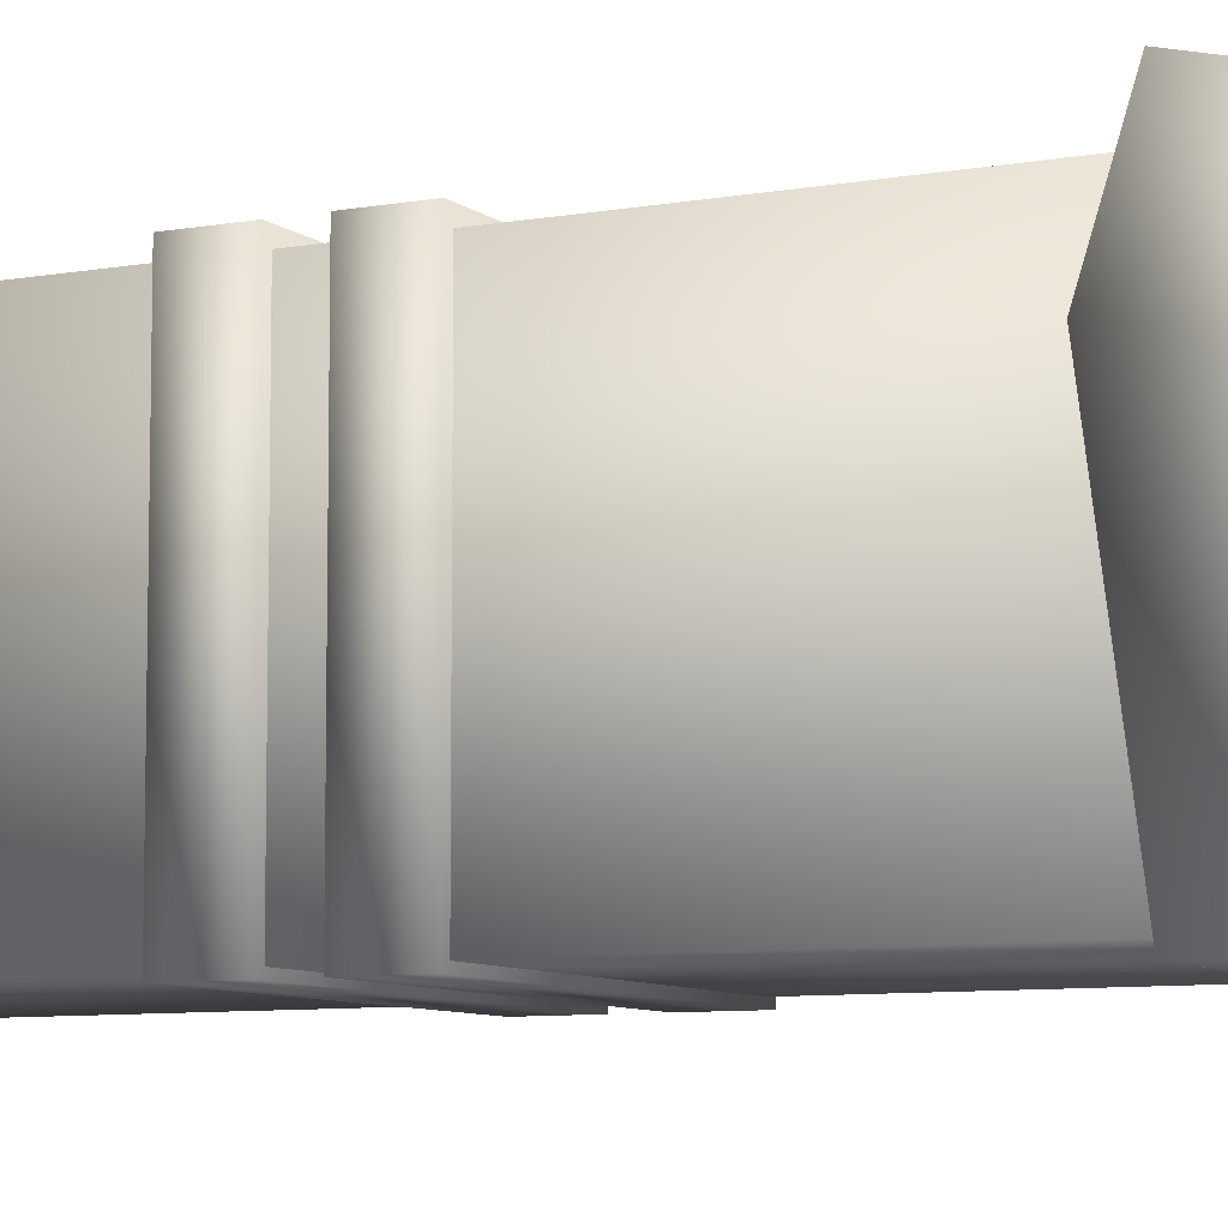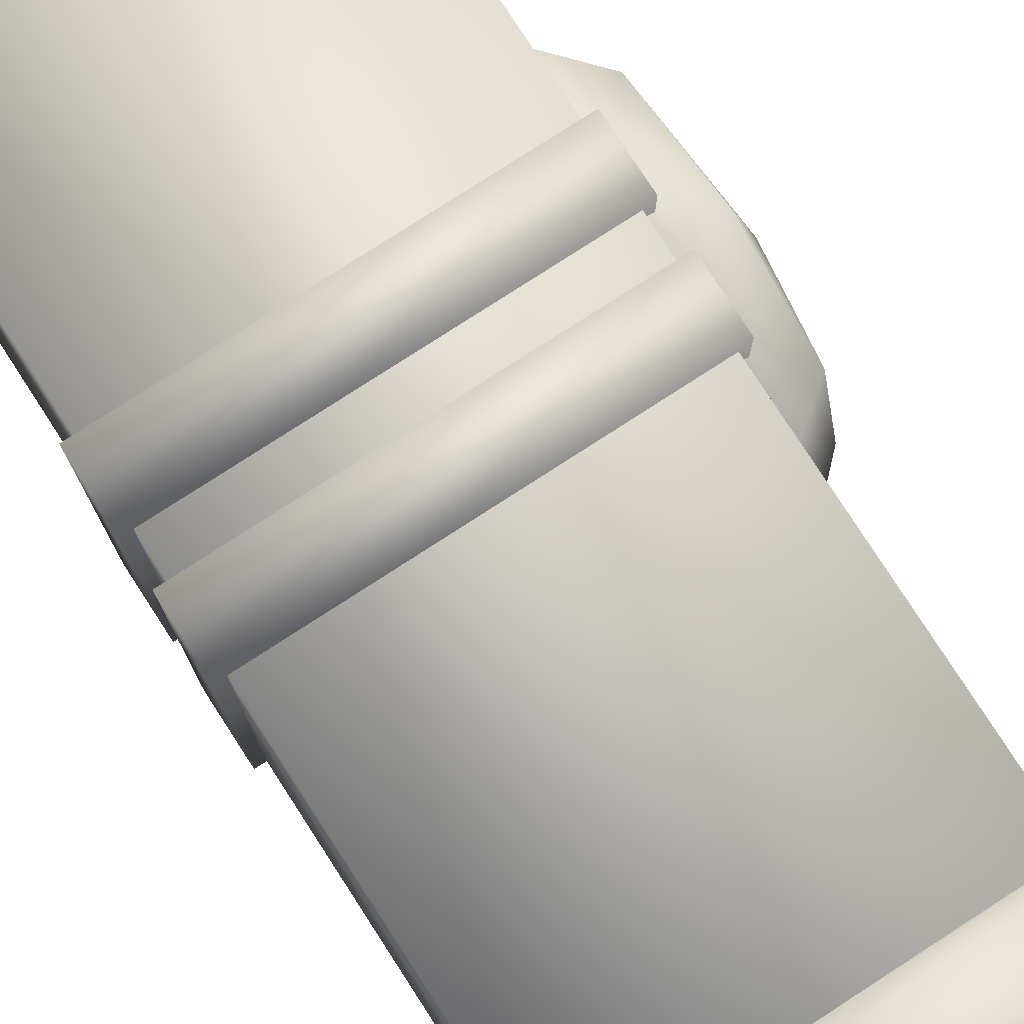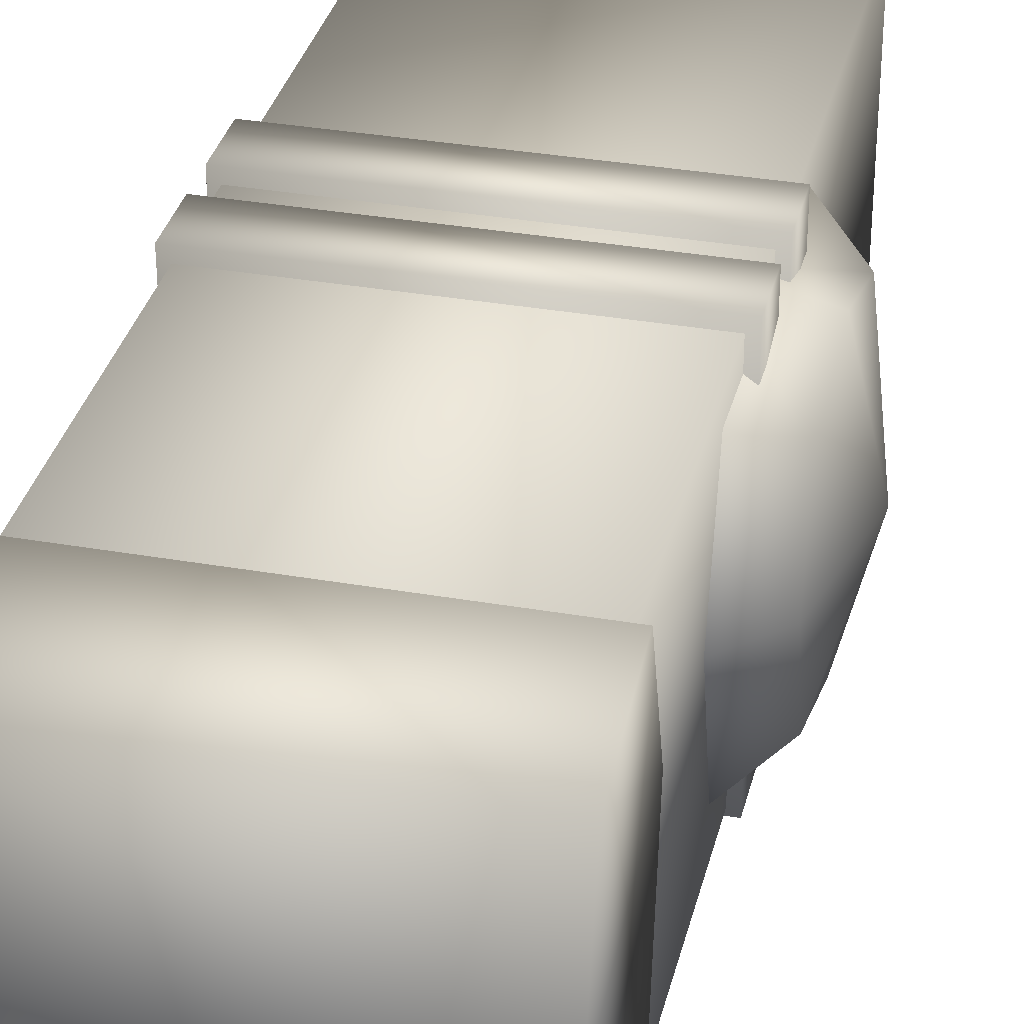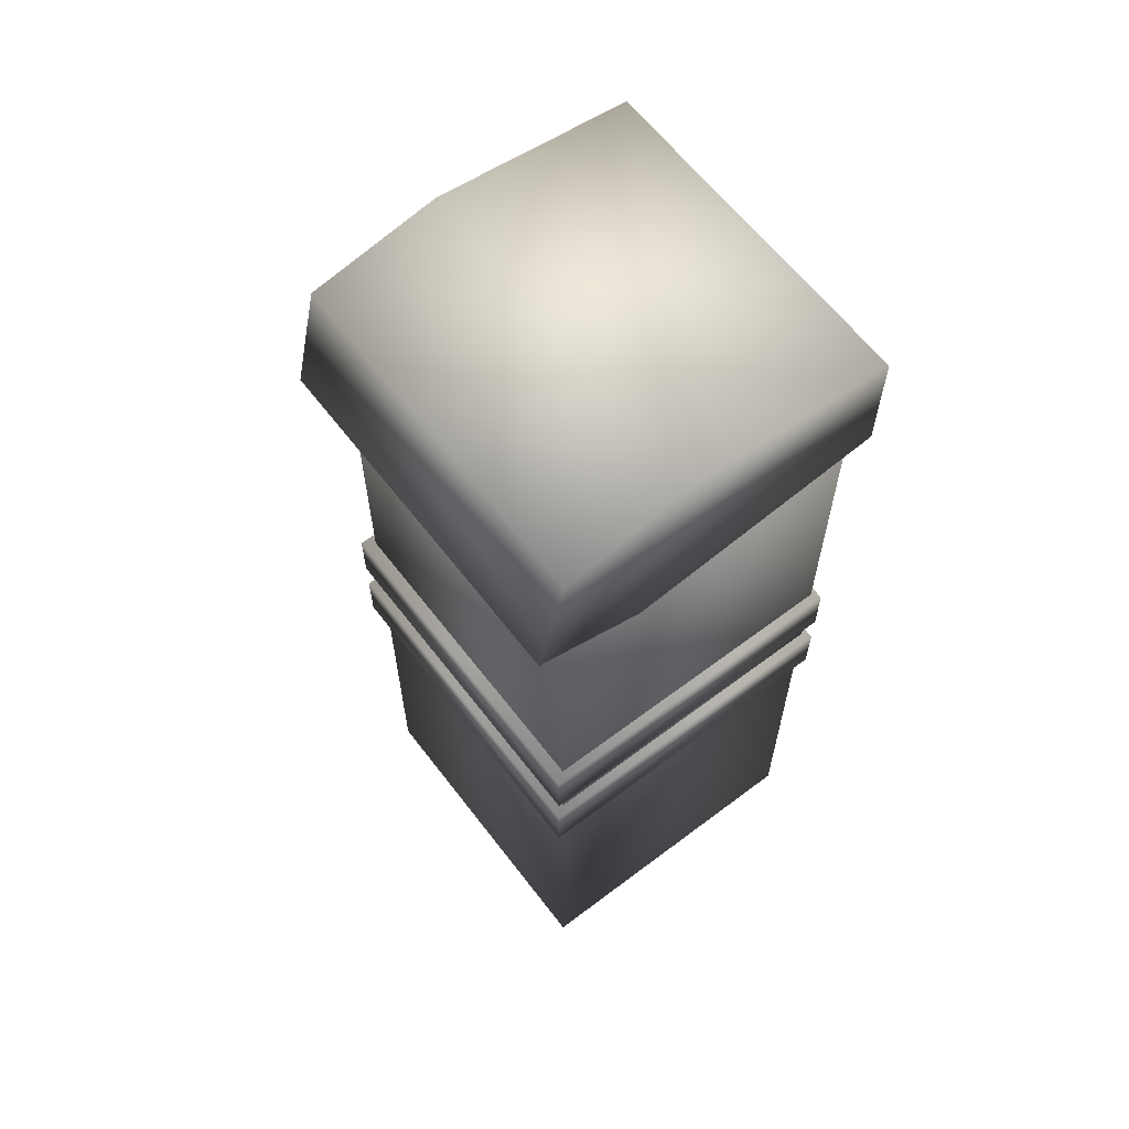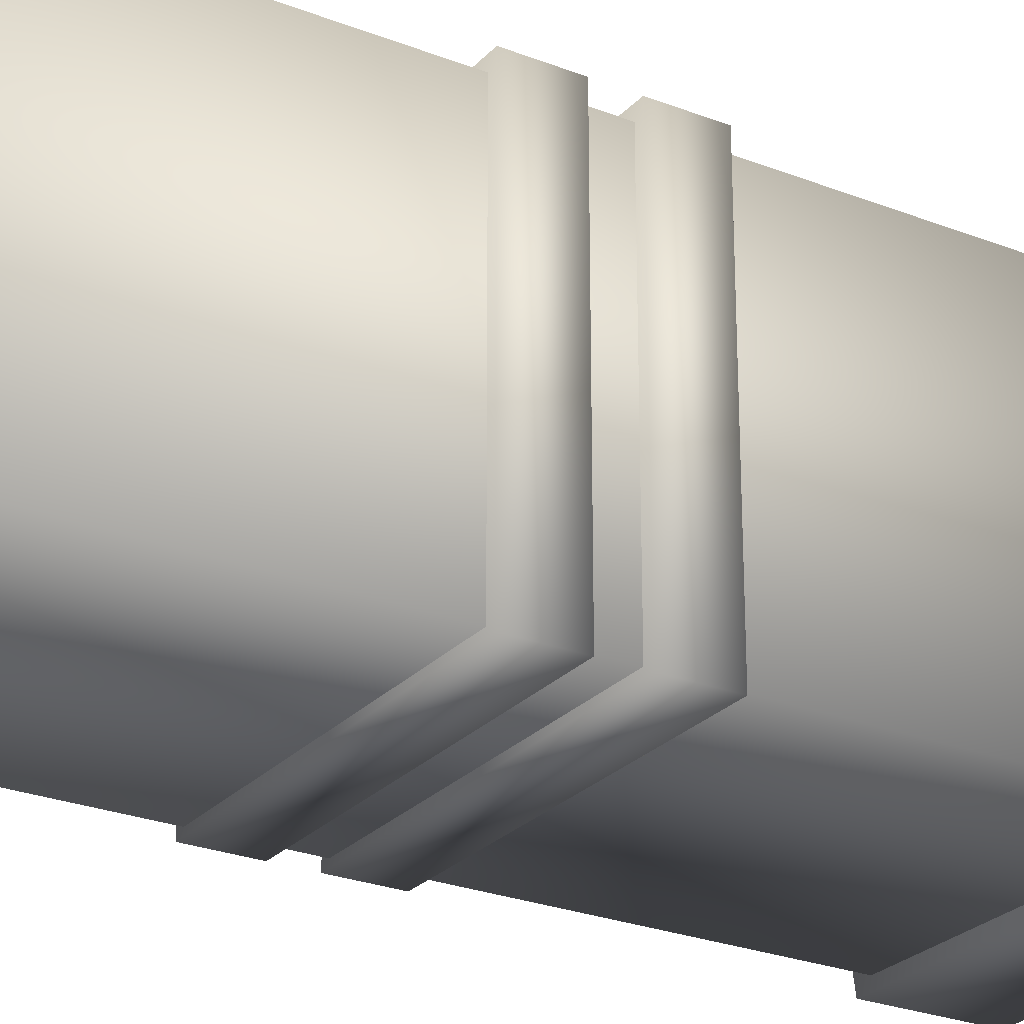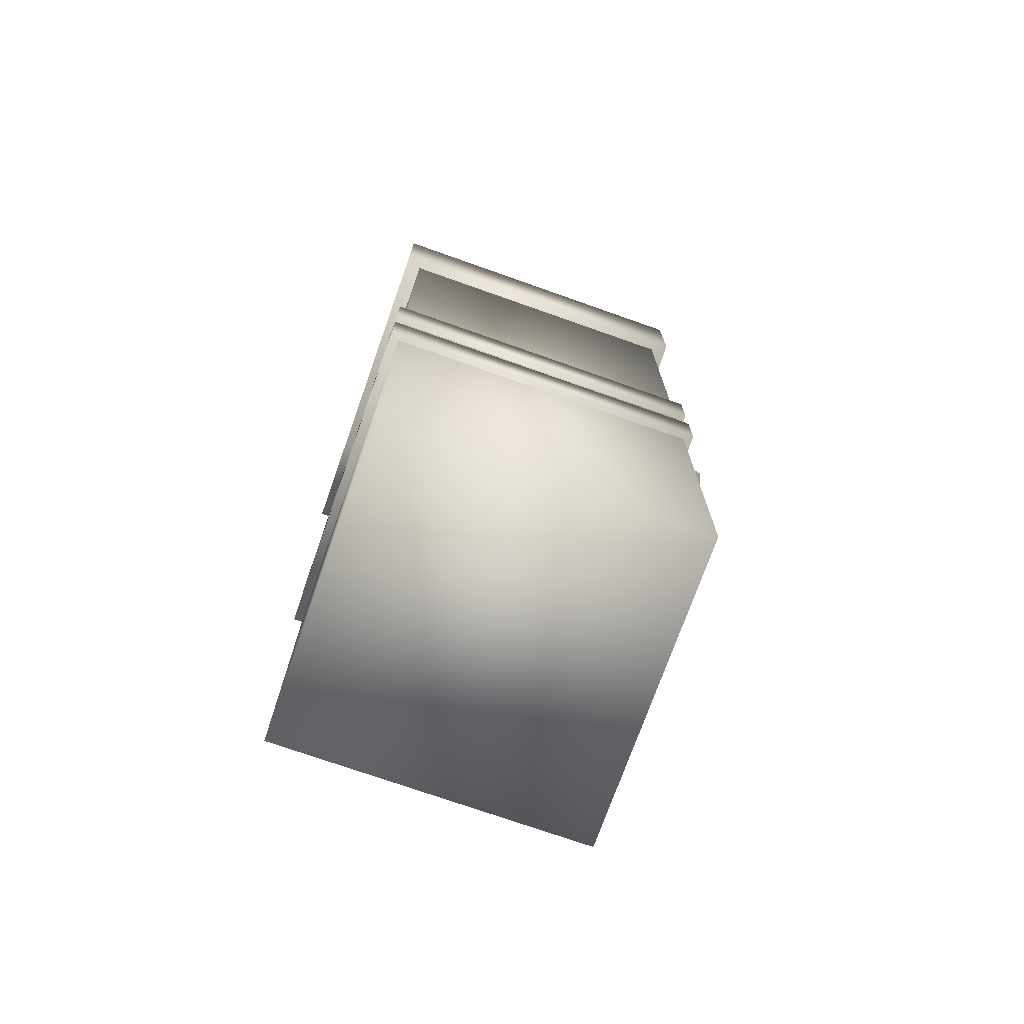
<metadata>
{"format":"obj","ext":"obj","renderer":"f3d","projection":"perspective","resolution":1024,"background":"white","views":[{"elev":-7.9,"azim":117.1,"up":"+Z"},{"elev":78.4,"azim":147.1,"up":"+Z"},{"elev":33.6,"azim":-166.5,"up":"+Z"},{"elev":62.5,"azim":52.6,"up":"+Y"},{"elev":-25.9,"azim":58.0,"up":"+Z"},{"elev":-73.5,"azim":160.5,"up":"+Y"}]}
</metadata>
<code>
o RArm005
v -0.1458 1.525 0.516
v -0.1458 1.547 0.407
v -0.1458 1.405 0.4483
v 0.1458 1.525 0.516
v -0.1458 1.434 0.5378
v 0.1458 1.547 0.407
v 0.1458 1.405 0.4483
v 0.1458 1.433 0.2352
v -0.1458 1.527 0.2352
v 0.1458 1.527 0.2352
v -0.1458 1.433 0.2352
v 0.1458 1.434 0.5378
v -0.139 1.164 0.5164
v -0.139 1.164 0.2384
v -0.139 1.117 0.2384
v 0.139 1.164 0.5164
v -0.139 1.117 0.5164
v 0.139 1.164 0.2384
v 0.139 1.117 0.5164
v 0.139 1.117 0.2384
v -0.1923 1.101 0.3842
v -0.1683 0.9976 0.3842
v -0.1683 1.018 0.4606
v -0.1056 1.101 0.5031
v -0.1683 1.101 0.4871
v -0.1056 1.101 0.3842
v -0.1056 0.9372 0.3842
v -0.1056 0.9695 0.263
v -0.1056 1.101 0.2639
v -0.1683 1.018 0.3078
v -0.1056 1.264 0.3842
v -0.1683 1.204 0.3842
v -0.1683 1.184 0.4606
v -0.1056 1.232 0.263
v -0.1683 1.184 0.3078
v -0.1056 0.9695 0.5054
v -0.1683 1.101 0.2813
v -0.1056 1.232 0.5054
v -0.1317 0.7523 0.5067
v 0.1317 0.7523 0.5067
v 0.1317 1.52 0.5067
v 0.1317 0.7523 0.2433
v -0.1317 0.7523 0.2433
v -0.1317 1.52 0.2433
v -0.1317 1.52 0.5067
v 0.1317 1.52 0.2433
v -0.139 1.088 0.5164
v -0.139 1.088 0.2384
v -0.139 1.041 0.2384
v 0.139 1.088 0.5164
v -0.139 1.041 0.5164
v 0.139 1.088 0.2384
v 0.139 1.041 0.5164
v 0.139 1.041 0.2384
f 1 2 3
f 4 1 5
f 6 7 8
f 9 10 8
f 5 3 7
f 4 6 2
f 6 10 9
f 3 11 8
f 4 12 7
f 2 9 11
f 13 14 15
f 16 13 17
f 18 16 19
f 14 18 20
f 17 15 20
f 16 18 14
f 21 22 23
f 24 25 23
f 26 27 28
f 29 28 30
f 23 22 27
f 31 32 33
f 31 34 35
f 30 28 27
f 26 24 36
f 21 37 30
f 35 37 21
f 38 24 26
f 35 34 29
f 34 31 26
f 33 25 24
f 33 32 21
f 39 40 41
f 42 43 44
f 45 41 46
f 43 42 40
f 42 46 41
f 43 39 45
f 1 3 5
f 4 5 12
f 6 8 10
f 9 8 11
f 5 7 12
f 4 2 1
f 6 9 2
f 3 8 7
f 4 7 6
f 2 11 3
f 13 15 17
f 16 17 19
f 18 19 20
f 14 20 15
f 17 20 19
f 16 14 13
f 21 23 25
f 24 23 36
f 26 28 29
f 29 30 37
f 23 27 36
f 31 33 38
f 31 35 32
f 30 27 22
f 26 36 27
f 21 30 22
f 35 21 32
f 38 26 31
f 35 29 37
f 34 26 29
f 33 24 38
f 33 21 25
f 39 41 45
f 42 44 46
f 45 46 44
f 43 40 39
f 42 41 40
f 43 45 44
f 47 48 49
f 50 47 51
f 52 50 53
f 48 52 54
f 51 49 54
f 50 52 48
f 47 49 51
f 50 51 53
f 52 53 54
f 48 54 49
f 51 54 53
f 50 48 47

</code>
